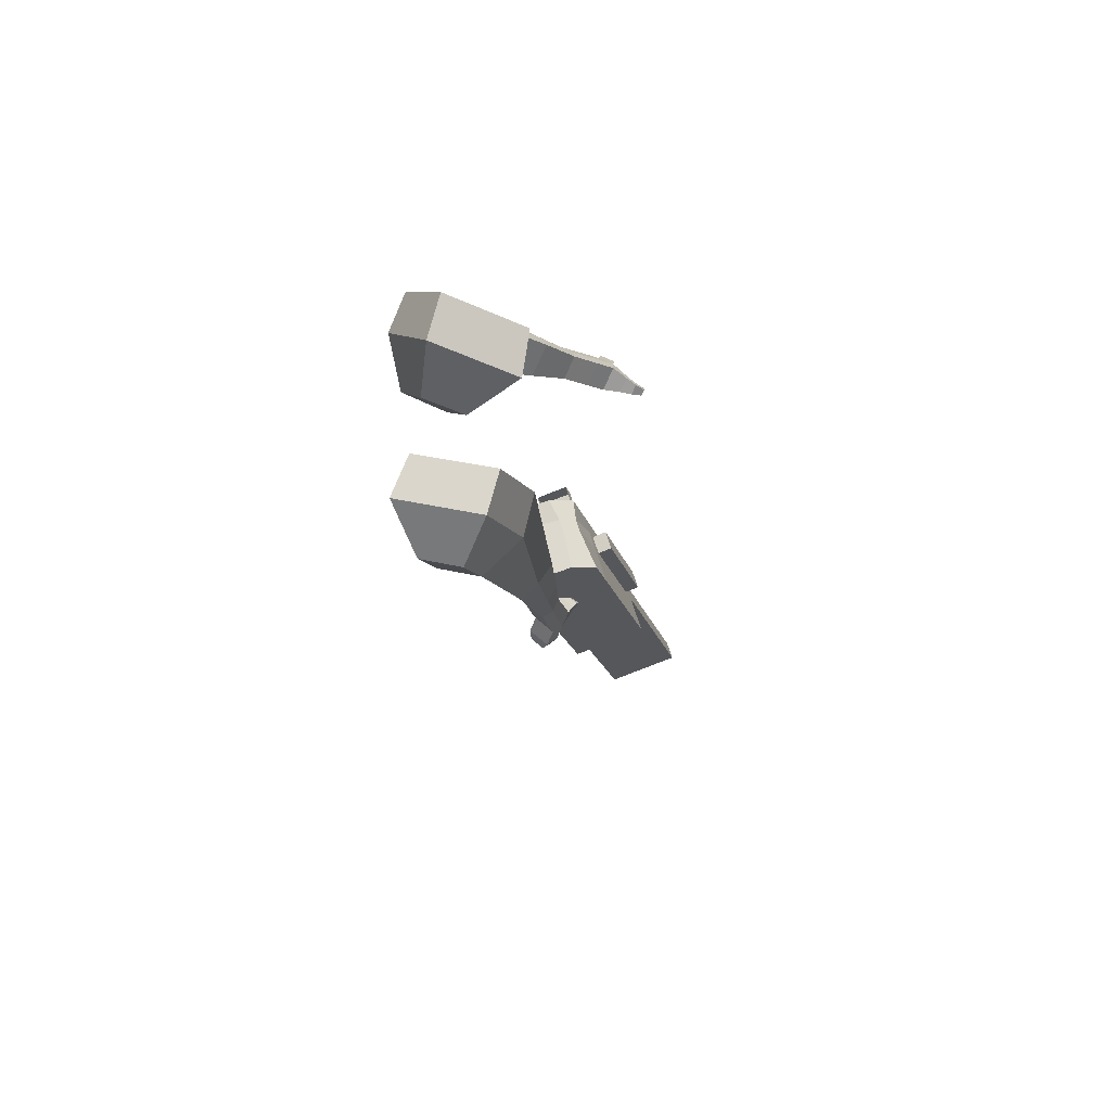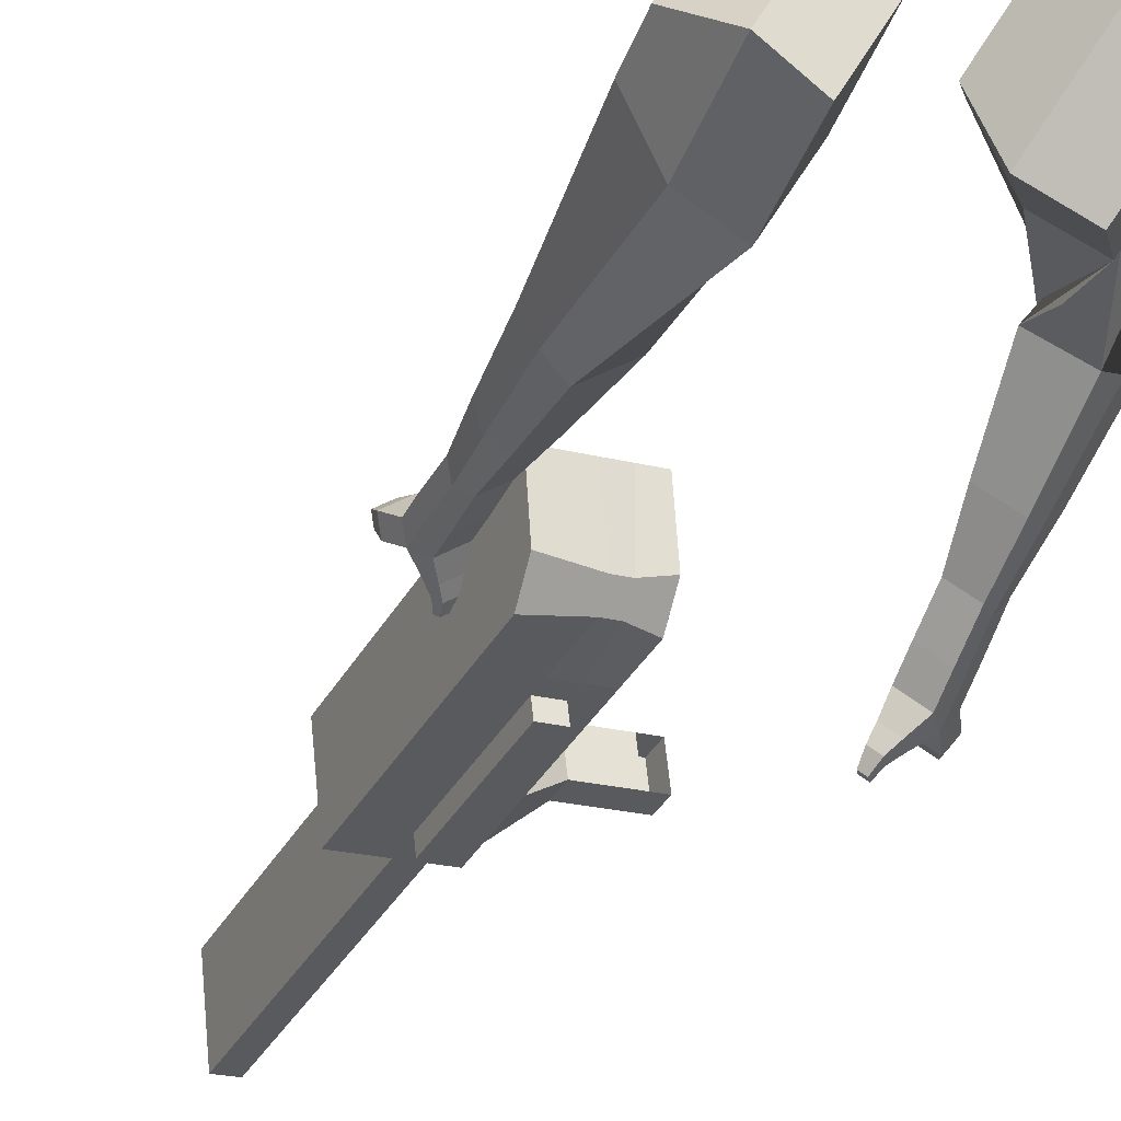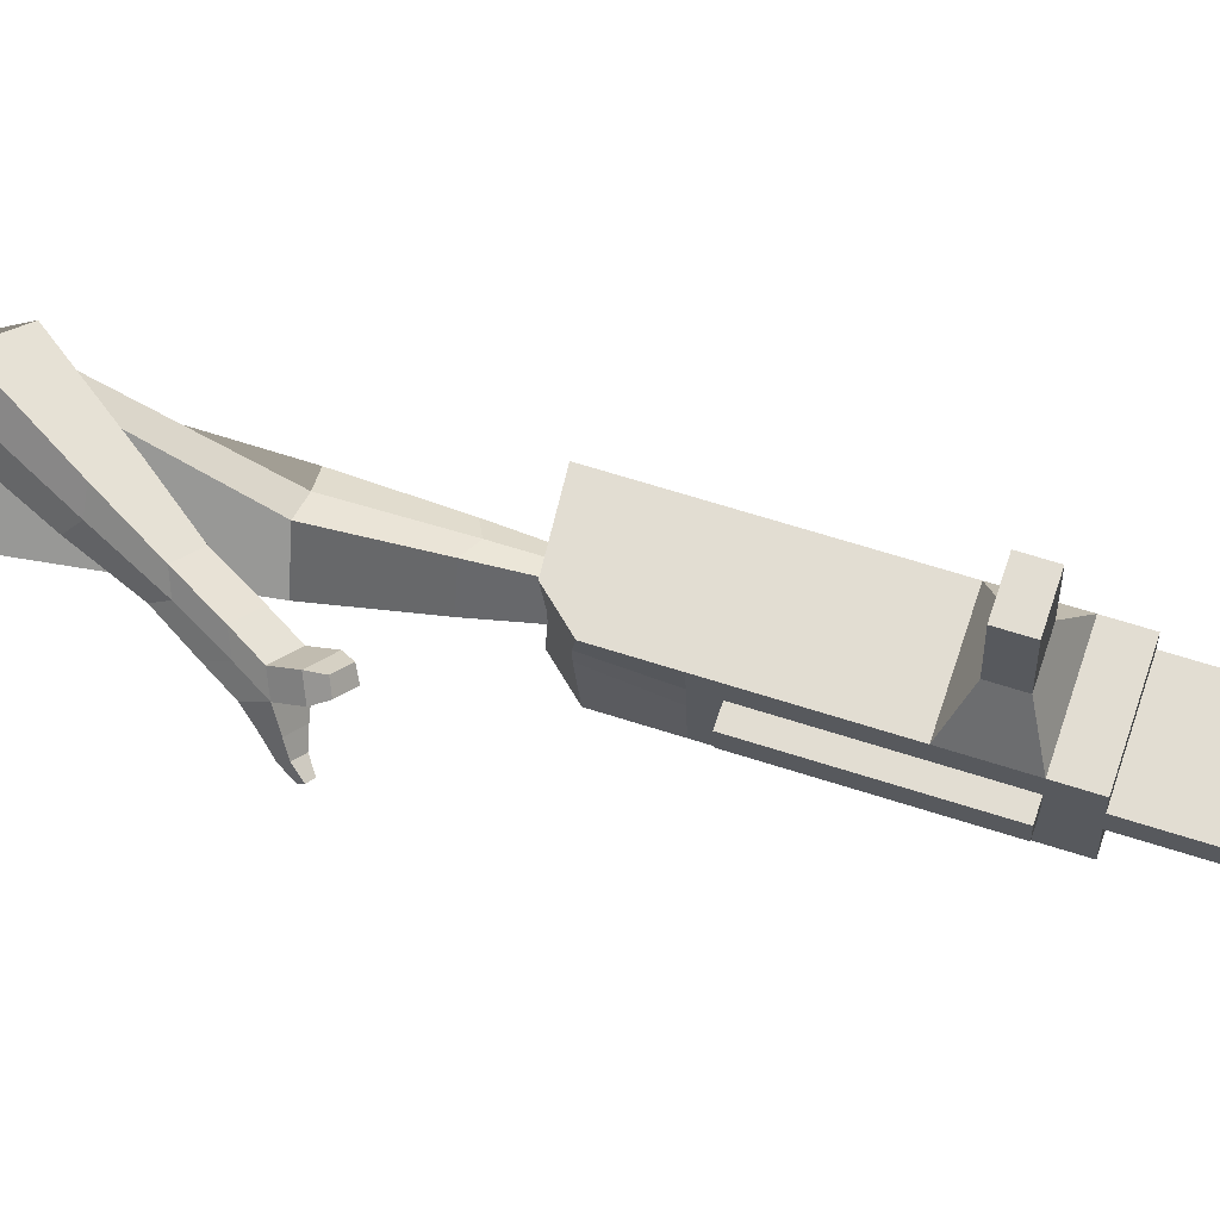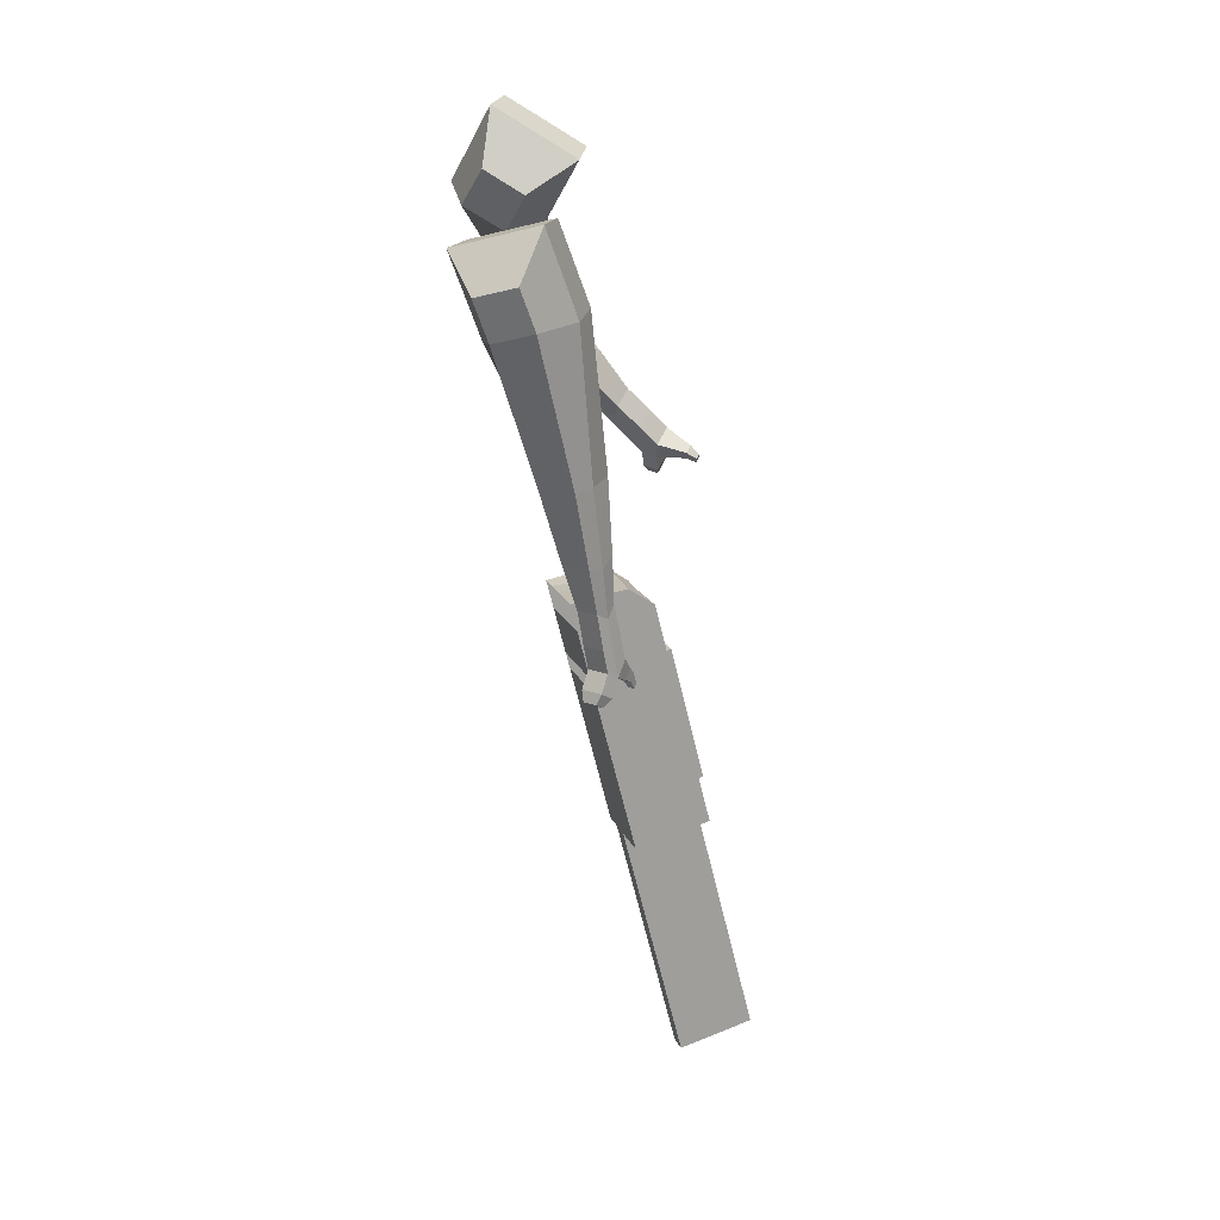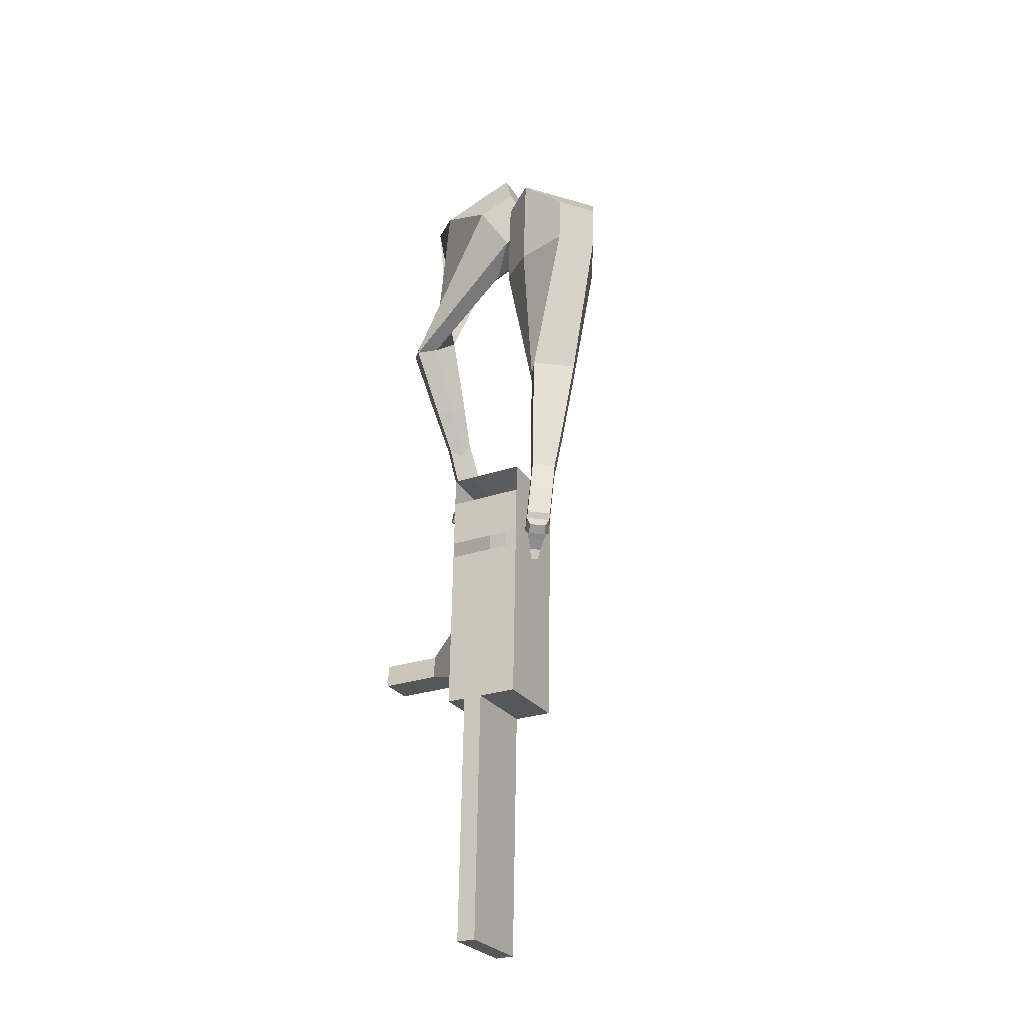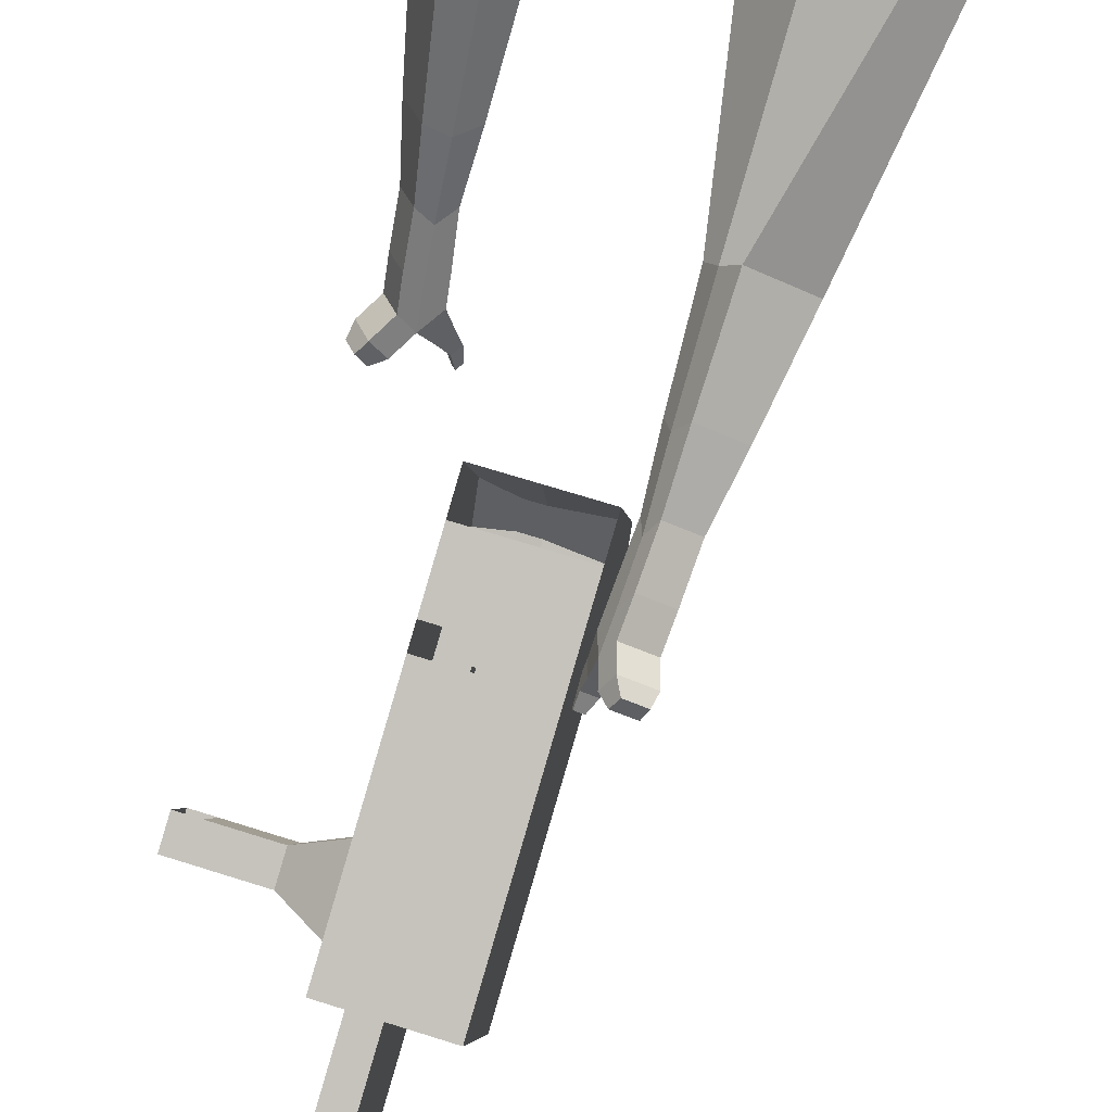
<metadata>
{"format":"obj","ext":"obj","renderer":"f3d","projection":"perspective","resolution":1024,"background":"white","views":[{"elev":56.0,"azim":-110.1,"up":"+Z"},{"elev":-14.6,"azim":-36.4,"up":"+Y"},{"elev":-24.9,"azim":80.8,"up":"+Y"},{"elev":7.1,"azim":-110.9,"up":"+Z"},{"elev":-47.6,"azim":-155.2,"up":"+Z"},{"elev":71.3,"azim":-172.6,"up":"+Y"}]}
</metadata>
<code>
o Cube.046_Cube.010
v -41.07 111.8 -1265
v -62.75 -97.32 -1199
v -5.253 42.9 -1471
v -26.93 -166.2 -1405
v -257.5 121.4 -1305
v -279.1 -87.77 -1239
v -221.6 52.44 -1512
v -243.3 -156.7 -1446
v -90.37 206.7 -980.7
v -112.1 -2.431 -914.6
v -328.4 7.118 -955.3
v -306.8 216.3 -1021
v -112.7 249.6 -852.2
v -134.4 40.51 -786.1
v -350.8 50.06 -826.8
v -329.1 259.2 -892.9
v -125.9 275 -776.2
v -139.3 118.6 -740.8
v -355.7 128.2 -781.6
v -342.3 284.6 -817
v -82.68 191.9 -1025
v -104.4 -17.24 -958.9
v -299.1 201.4 -1066
v -320.8 -7.687 -999.7
v -17.9 67.23 -1398
v -39.58 -141.9 -1332
v -234.3 76.77 -1439
v -256 -132.4 -1373
v -113.5 47.67 -1491
v -135.1 -161.5 -1425
v -149.3 116.6 -1285
v -170.9 -92.55 -1219
v -198.6 211.5 -1001
v -220.3 2.343 -935
v -220.9 254.4 -872.6
v -234.6 57.62 -797.4
v -234.1 279.8 -796.6
v -237.9 110.3 -766.9
v -212.6 -12.46 -979.3
v -190.9 196.7 -1045
v -147.8 -137.1 -1352
v -126.1 72 -1419
v -59.35 45.28 -1481
v -116.8 -94.93 -1209
v -166.2 -0.04364 -924.8
v -198.1 56.01 -790.5
v -201.4 108.7 -760
v -136.8 194.3 -1035
v -71.99 69.61 -1408
v -81.03 -163.9 -1415
v -95.16 114.2 -1275
v -144.5 209.1 -990.9
v -166.8 252 -862.4
v -180 277.4 -786.4
v -158.5 -14.85 -969.1
v -93.68 -139.5 -1342
v -162.5 -54.01 -956.7
v -216.6 -51.62 -966.9
v -97.74 -178.7 -1330
v -151.8 -176.3 -1340
v -175 -131.7 -1207
v -120.9 -134.1 -1196
v 60.82 17.31 -1325
v 50.57 37.03 -1266
v 40.98 -55.45 -1237
v 51.23 -75.17 -1296
v 107.6 15.24 -1316
v 97.33 34.96 -1257
v 87.75 -57.52 -1228
v 97.99 -77.23 -1287
v 179.1 12.09 -1303
v 168.9 31.8 -1244
v 159.3 -60.67 -1215
v 169.6 -80.39 -1274
v 225.2 10.06 -1294
v 214.9 29.77 -1235
v 205.4 -62.71 -1206
v 215.6 -82.42 -1265
v 36.62 -390.3 -2093
v -17.48 -387.9 -2103
v 4.2 -178.7 -2169
v 58.3 -181.1 -2159
f 25 26 4 3
f 29 30 8 7
f 27 28 6 5
f 22 21 9 10
f 42 27 5 31
f 56 26 2 44
f 10 9 13 14
f 55 22 10 45
f 23 24 11 12
f 46 14 18 47
f 45 10 14 46
f 12 11 15 16
f 33 12 16 35
f 54 47 18 17
f 16 15 19 20
f 14 13 17 18
f 5 6 24 23
f 44 2 22 55
f 31 5 23 40
f 2 1 21 22
f 50 4 26 56
f 29 7 27 42
f 7 8 28 27
f 26 25 63 66
f 43 29 42 49
f 8 30 41 28
f 51 31 40 48
f 6 32 39 24
f 20 19 38 37
f 52 33 35 53
f 11 34 36 15
f 15 36 38 19
f 24 39 34 11
f 28 41 32 6
f 49 42 31 51
f 30 29 81 80
f 3 4 50 43
f 25 49 51 1
f 9 52 53 13
f 1 51 48 21
f 3 43 49 25
f 30 50 56 41
f 32 41 60 61
f 37 38 47 54
f 34 45 46 36
f 36 46 47 38
f 39 55 45 34
f 55 39 58 57
f 61 62 57 58
f 60 59 62 61
f 39 32 61 58
f 44 55 57 62
f 41 56 59 60
f 56 44 62 59
f 66 63 67 70
f 1 2 65 64
f 2 26 66 65
f 25 1 64 63
f 69 70 74 73
f 64 65 69 68
f 65 66 70 69
f 63 64 68 67
f 73 74 78 77
f 67 68 72 71
f 70 67 71 74
f 68 69 73 72
f 76 77 78 75
f 71 72 76 75
f 74 71 75 78
f 82 79 80 81
f 50 30 80 79
f 43 50 79 82
f 29 43 82 81
o Cube.048_Cube.024
v -463.1 593.3 107.6
v -615.7 412.1 155.5
v -408 490.9 -104.2
v -563.5 308.2 -57.91
v -666 647 -38.3
v -744.2 554.1 -13.76
v -637.7 594.5 -146.9
v -715.8 501.8 -122.3
v -519.5 246.7 -474.3
v -408.5 306.7 -464.2
v -462.2 413.2 -506.4
v -573.2 353.2 -516.5
v -463.3 213.1 -680.8
v -381.7 257.2 -673.3
v -421.3 335.6 -704.4
v -502.9 291.4 -711.8
v -427.3 194.8 -810.5
v -367.7 227 -805.1
v -396.5 284.3 -827.7
v -456.2 252 -833.2
v -497 565.6 -142.5
v -660.5 373.4 -92.87
v -555.6 674.4 82.31
v -717.5 482 133.1
v -430.7 360.3 -490.2
v -548.5 296.6 -501
v -394.7 292.9 -706.3
v -481.4 246 -714.2
v -374.1 249.6 -841.8
v -437.5 215.4 -847.5
v -404.6 167.5 -897.7
v -345 199.8 -892.3
v -351.7 224.7 -940.1
v -415 190.4 -945.9
v -433.7 226.7 -929.8
v -374 259 -924.4
v -388.8 149 -960.8
v -329.2 181.3 -955.4
v -335.9 206.2 -1003
v -399.2 172 -1009
v -417.9 208.2 -992.9
v -358.3 240.5 -987.5
v -358.2 122.9 -990.2
v -319.8 143.6 -986.7
v -324.1 159.7 -1018
v -364.9 137.6 -1021
v -405.2 191.8 -1061
v -423.9 228.1 -1045
v -364.3 260.3 -1039
v -341.9 226 -1055
v -338 103.9 -1010
v -312.1 117.9 -1007
v -315 128.7 -1028
v -342.5 113.8 -1031
v -322.7 92.12 -1038
v -306.5 100.9 -1037
v -308.4 107.6 -1050
v -325.5 98.33 -1051
v -401.3 214.1 -1085
v -413.7 238.2 -1074
v -374 259.7 -1071
v -359.2 236.9 -1081
v -311.9 444.9 473.8
v -385 252.2 347.7
v -140.1 486.8 308.6
v -214.6 295.9 182
v -443.1 547.7 280.1
v -480.6 448.9 215.4
v -345.6 571.3 196.5
v -393.2 471.4 130.5
v -116.5 305 -90.91
v -62.43 234.2 -3.885
v 49.65 276.5 -37.06
v -1.485 346.5 -123.6
v -79 142.9 -229.4
v -40.78 87.33 -165.3
v 43.81 117.8 -189.3
v 5.587 173.4 -253.4
v -52.82 40.85 -315.3
v -24.89 0.2427 -268.4
v 36.93 22.52 -286
v 8.998 63.12 -332.8
v -214.5 557.3 265.9
v -307.2 356.2 129.4
v -410.5 514.4 439.2
v -488.2 309.8 305.2
v -5.025 243.8 -21.11
v -60.21 324 -113.7
v 4.041 87.04 -188.1
v -36.54 146 -256.2
v 8.827 -9.765 -294.1
v -20.83 33.34 -343.9
v -49.3 -29.2 -378.1
v -21.37 -69.8 -331.2
v 18.28 -85.11 -365
v -11.37 -42.01 -414.8
v 17.54 -11.41 -402.5
v 45.47 -52.02 -355.6
v -45.55 -79.1 -423.5
v -17.62 -119.7 -376.7
v 22.03 -135 -410.5
v -7.626 -91.91 -460.3
v 21.29 -61.32 -448
v 49.22 -101.9 -401.1
v -60.54 -124.9 -436.6
v -42.56 -151 -406.5
v -17.04 -160.8 -428.3
v -36.13 -133.1 -460.3
v 28.55 -110.8 -498.2
v 57.46 -80.23 -485.9
v 85.4 -120.8 -439
v 58.2 -153.9 -448.5
v -72.04 -155.4 -445.9
v -59.92 -173 -425.6
v -42.72 -179.6 -440.2
v -55.58 -160.9 -461.8
v -73.6 -185.3 -462.9
v -66.02 -196.4 -450.2
v -55.27 -200.5 -459.4
v -63.31 -188.8 -472.9
v 57.71 -122.9 -508.5
v 76.94 -102.6 -500.3
v 95.51 -129.6 -469.2
v 77.43 -151.6 -475.4
f 83 84 86 85
f 90 89 93 94
f 89 90 88 87
f 105 106 84 83
f 103 89 87 105
f 104 86 84 106
f 94 93 97 98
f 103 85 92 107
f 104 90 94 108
f 85 86 91 92
f 110 98 102 112
f 107 92 96 109
f 108 94 98 110
f 92 91 95 96
f 101 111 115 118
f 96 95 99 100
f 98 97 101 102
f 109 96 100 111
f 97 109 111 101
f 100 99 113 114
f 91 108 110 95
f 93 107 109 97
f 95 110 112 99
f 86 104 108 91
f 89 103 107 93
f 90 104 106 88
f 85 103 105 83
f 87 88 106 105
f 117 118 124 123
f 113 116 122 119
f 102 101 118 117
f 111 100 114 115
f 99 112 116 113
f 112 102 117 116
f 124 121 132 131
f 120 119 125 126
f 115 114 120 121
f 118 115 121 124
f 116 117 123 122
f 114 113 119 120
f 128 127 135 136
f 119 122 128 125
f 121 120 126 127
f 122 121 127 128
f 131 132 144 143
f 122 123 130 129
f 123 124 131 130
f 121 122 129 132
f 136 135 139 140
f 127 126 134 135
f 125 128 136 133
f 126 125 133 134
f 138 137 140 139
f 135 134 138 139
f 133 136 140 137
f 134 133 137 138
f 144 141 142 143
f 129 130 142 141
f 132 129 141 144
f 130 131 143 142
f 145 146 148 147
f 152 151 155 156
f 151 152 150 149
f 167 168 146 145
f 165 151 149 167
f 166 148 146 168
f 156 155 159 160
f 165 147 154 169
f 166 152 156 170
f 147 148 153 154
f 172 160 164 174
f 169 154 158 171
f 170 156 160 172
f 154 153 157 158
f 163 173 177 180
f 158 157 161 162
f 160 159 163 164
f 171 158 162 173
f 159 171 173 163
f 162 161 175 176
f 153 170 172 157
f 155 169 171 159
f 157 172 174 161
f 148 166 170 153
f 151 165 169 155
f 152 166 168 150
f 147 165 167 145
f 149 150 168 167
f 179 180 186 185
f 175 178 184 181
f 164 163 180 179
f 173 162 176 177
f 161 174 178 175
f 174 164 179 178
f 186 183 194 193
f 182 181 187 188
f 177 176 182 183
f 180 177 183 186
f 178 179 185 184
f 176 175 181 182
f 190 189 197 198
f 181 184 190 187
f 183 182 188 189
f 184 183 189 190
f 193 194 206 205
f 184 185 192 191
f 185 186 193 192
f 183 184 191 194
f 198 197 201 202
f 189 188 196 197
f 187 190 198 195
f 188 187 195 196
f 200 199 202 201
f 197 196 200 201
f 195 198 202 199
f 196 195 199 200
f 206 203 204 205
f 191 192 204 203
f 194 191 203 206
f 192 193 205 204

</code>
